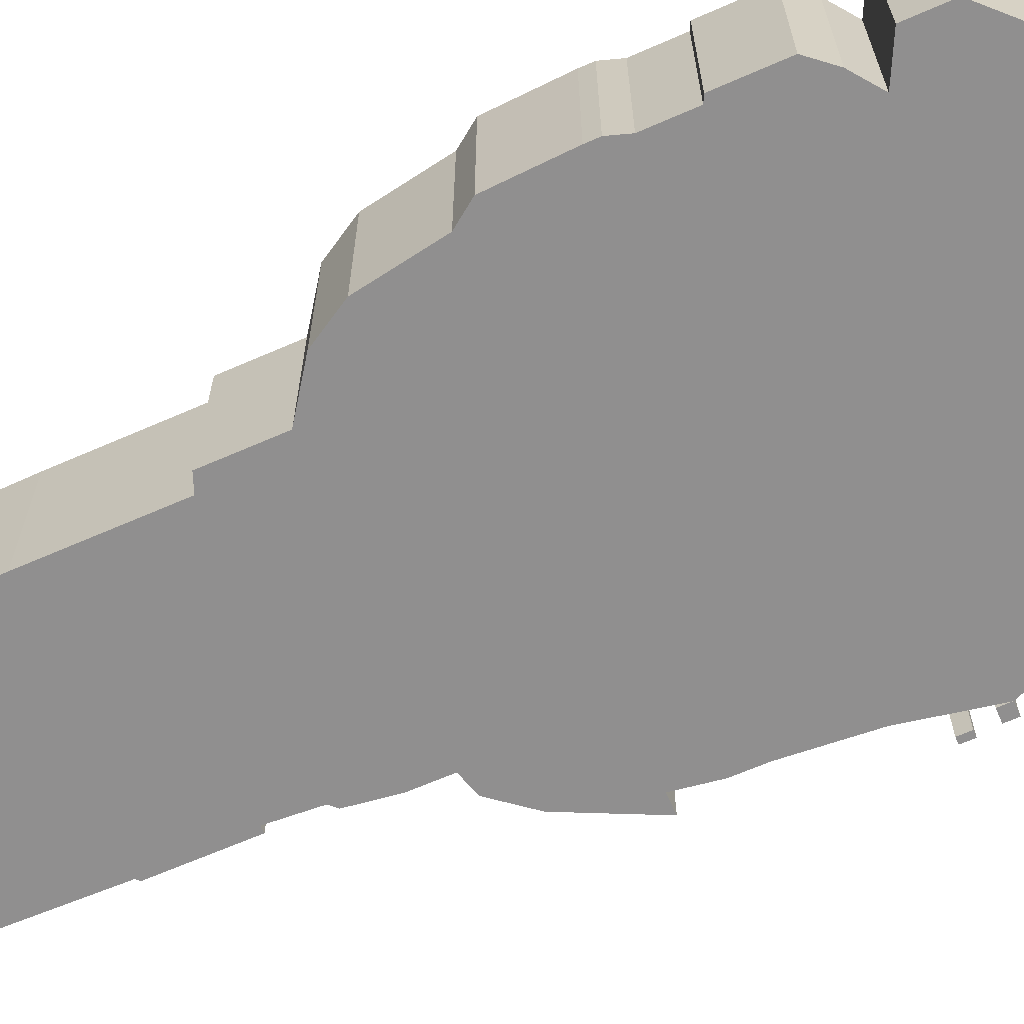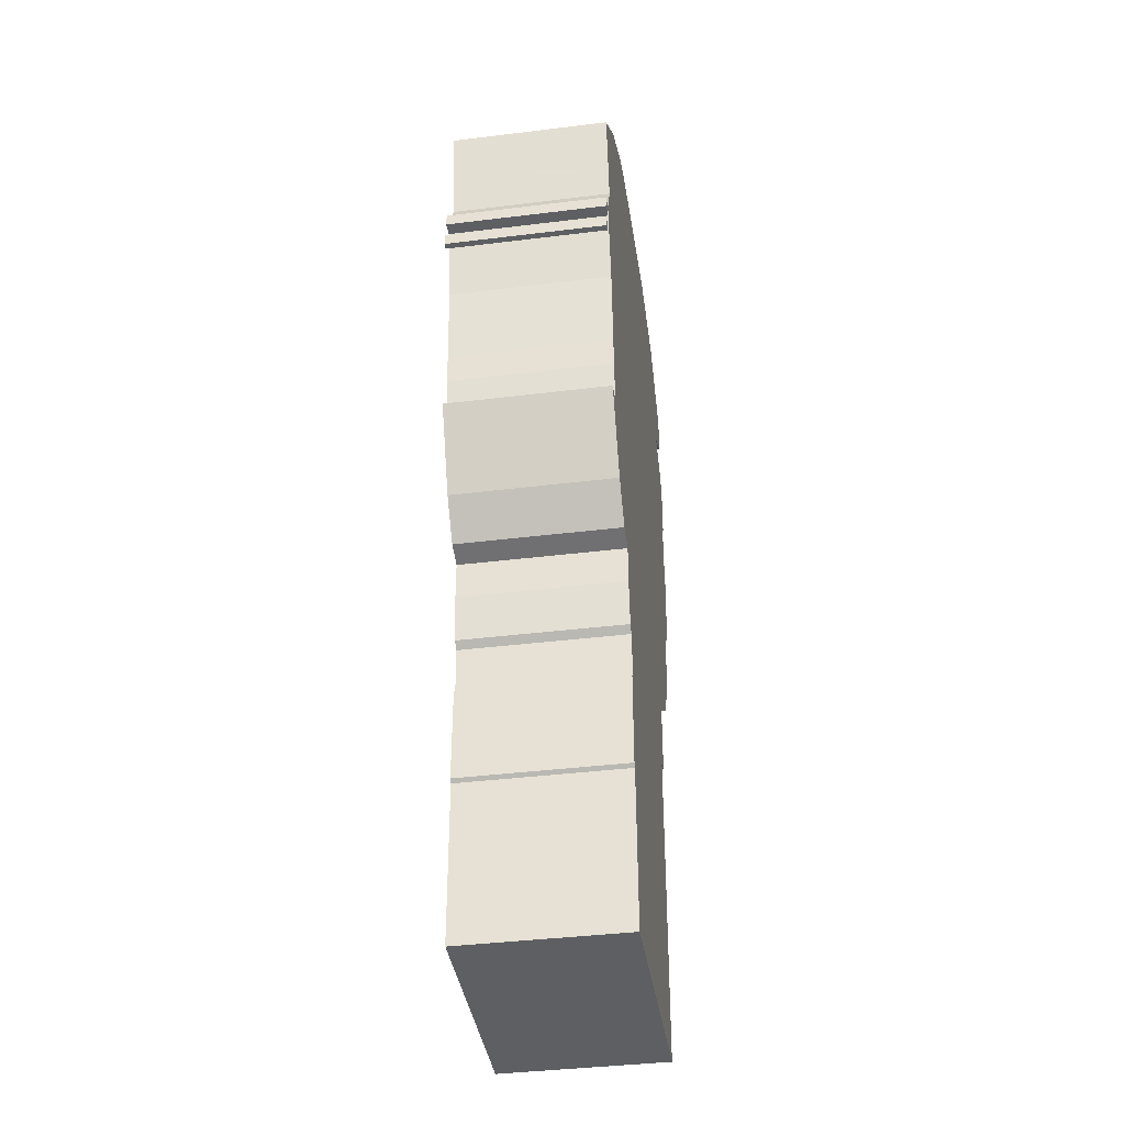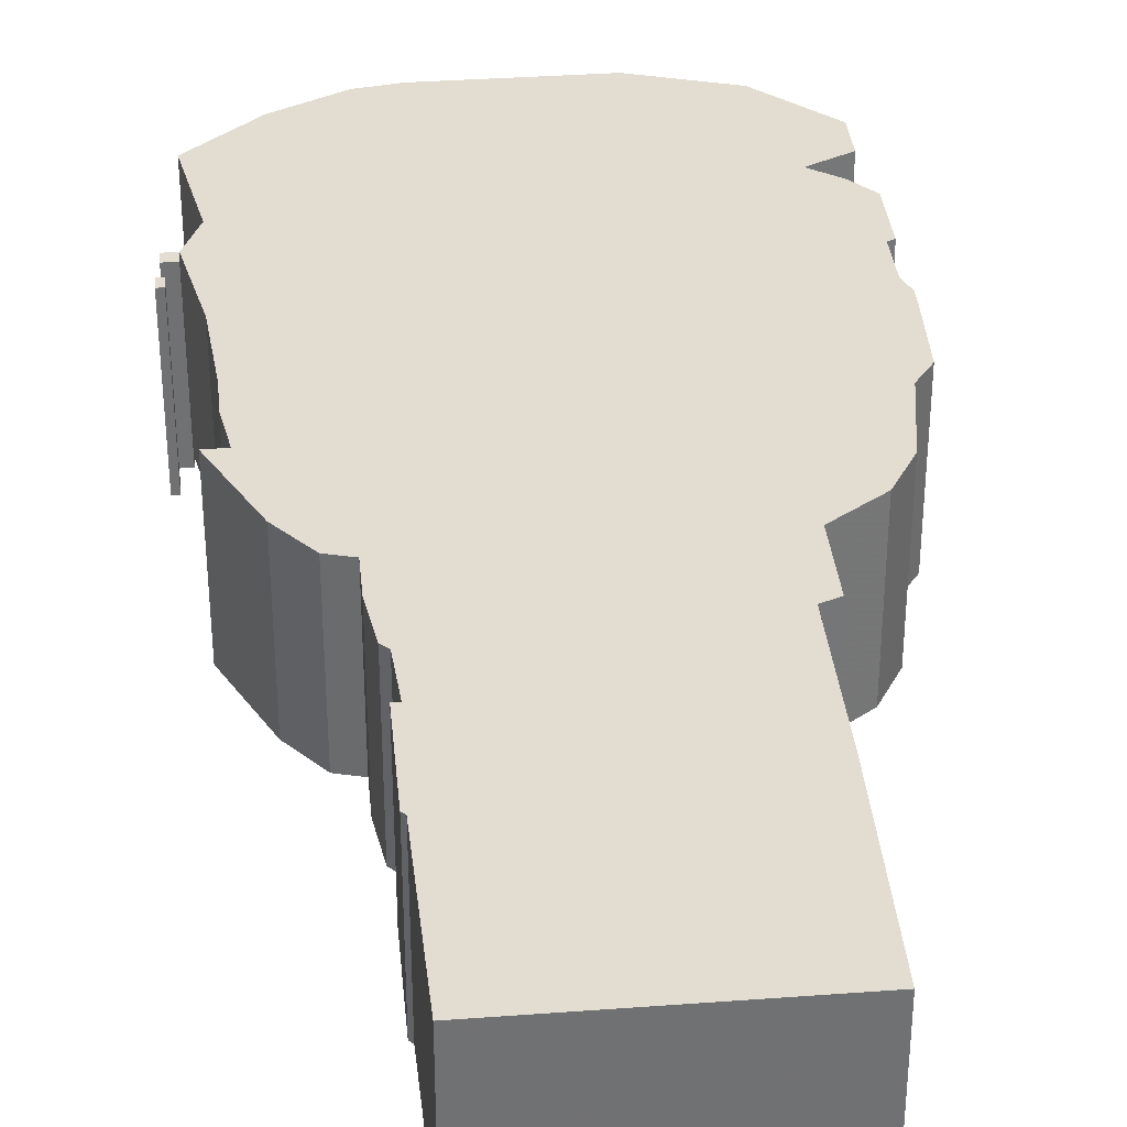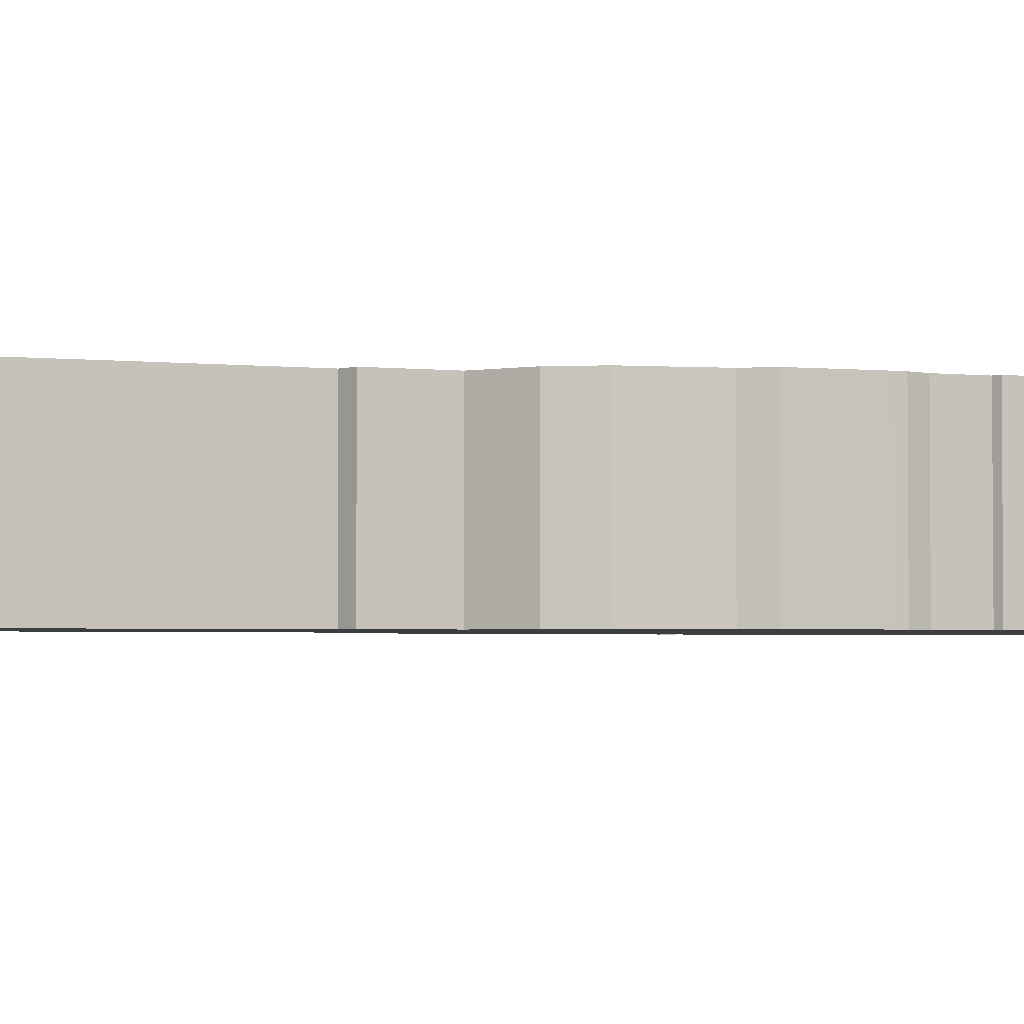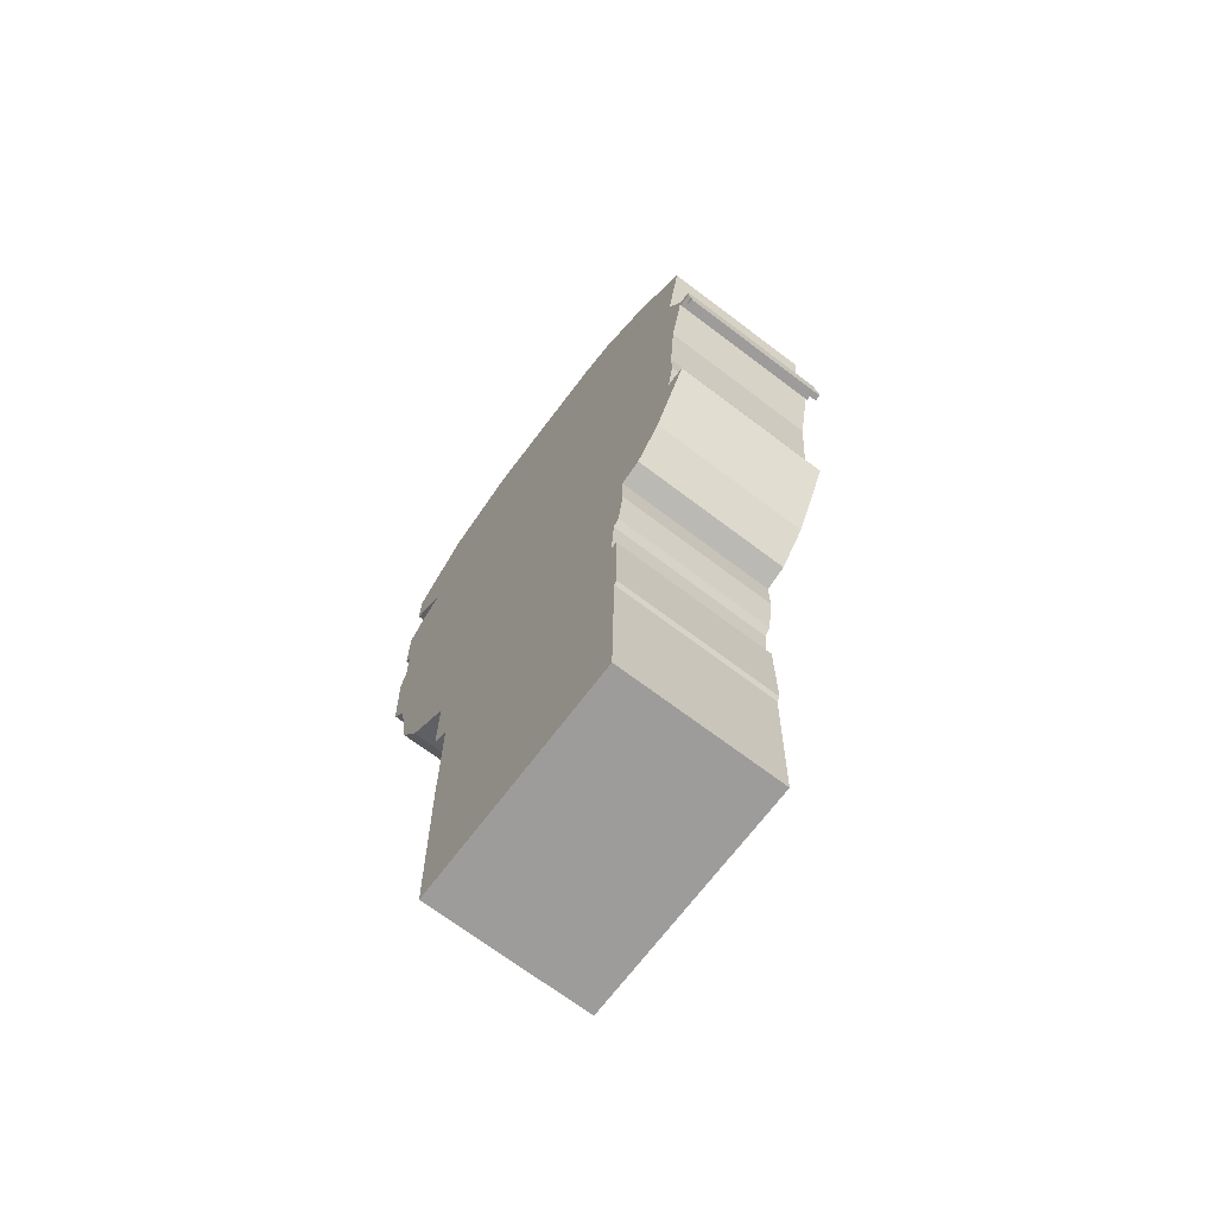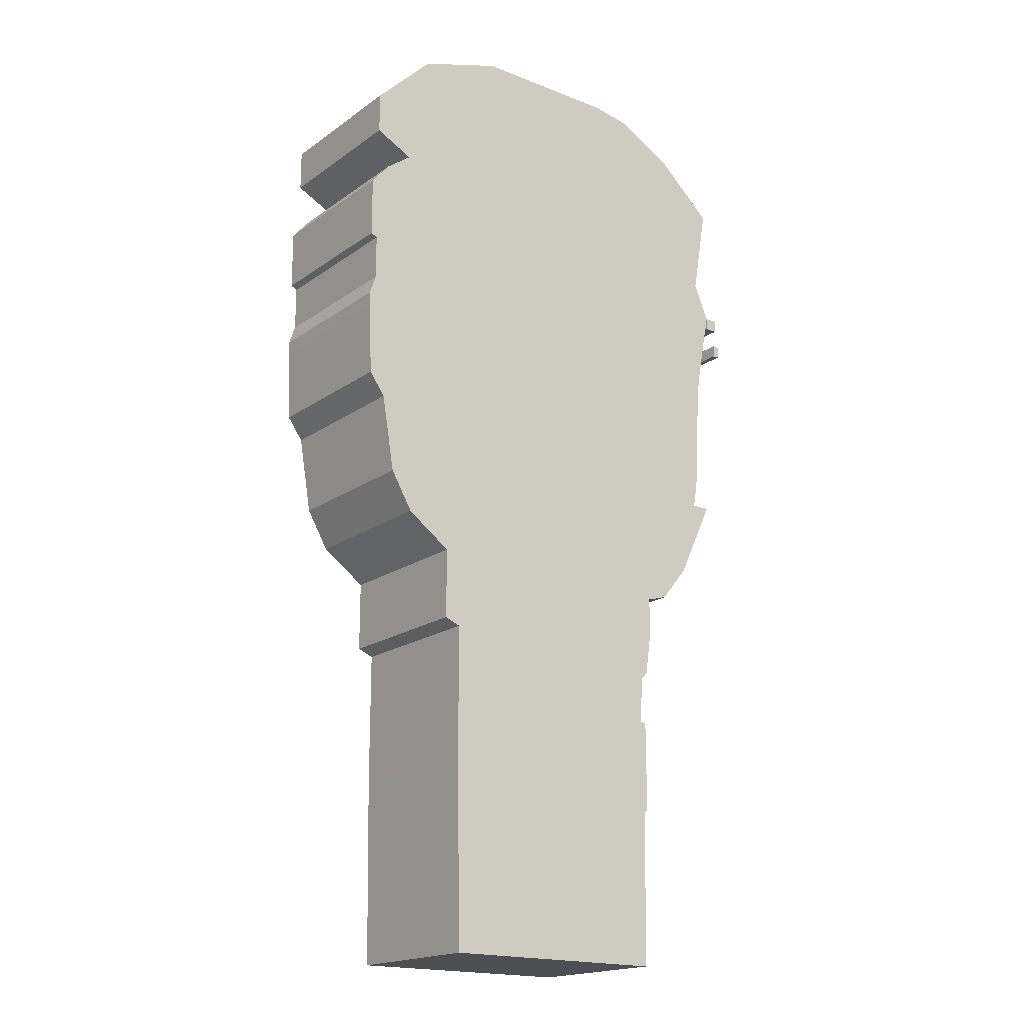
<metadata>
{"format":"obj","ext":"obj","renderer":"f3d","projection":"perspective","resolution":1024,"background":"white","views":[{"elev":-65.4,"azim":113.8,"up":"+Z"},{"elev":-39.5,"azim":-81.3,"up":"+Y"},{"elev":35.1,"azim":-5.6,"up":"+Z"},{"elev":-2.6,"azim":67.9,"up":"+Z"},{"elev":-70.0,"azim":-127.1,"up":"+Y"},{"elev":-18.4,"azim":143.0,"up":"+Y"}]}
</metadata>
<code>
g sbg_greathole_dm_center01_h
v -0.32 3.02 0
v -0.51 2.92 0
v -0.7 2.75 0
v -0.65 2.46 0
v -0.7 2.34 0
v -0.65 2.08 0
v -0.63 1.83 0
v -0.63 1.73 0
v -0.61 1.6 0
v -0.67 1.6 0
v -0.55 1.35 0
v -0.46 1.24 0
v -0.39 1.22 0
v -0.39 1.1 0
v -0.37 0.96 0
v -0.35 0.94 0
v -0.34 0.79 0
v -0.36 0.79 0
v -0.36 0.5 0
v -0.35 0.49 0
v -0.34 0 0
v 0.39 0 0
v 0.4 0.58 0
v 0.4 1 0
v 0.45 1.02 0
v 0.45 1.24 0
v 0.59 1.34 0
v 0.66 1.46 0
v 0.7 1.7 0
v 0.75 1.77 0
v 0.76 2 0
v 0.76 2.04 0
v 0.74 2.1 0
v 0.74 2.24 0
v 0.76 2.25 0
v 0.76 2.44 0
v 0.7 2.51 0
v 0.62 2.57 0
v 0.74 2.63 0
v 0.74 2.76 0
v 0.55 2.95 0
v 0.28 3.04 0
v -0.2 3.04 0
v -0.75 2.2 0
v -0.73 2.2 0
v -0.73 2.24 0
v -0.75 2.24 0
v -0.74 2.3 0
v -0.7 2.3 0
v -0.7 2.34 0
v -0.74 2.34 0
v -0.32 3.02 0.5
v -0.51 2.92 0.5
v -0.7 2.75 0.5
v -0.65 2.46 0.5
v -0.7 2.34 0.5
v -0.65 2.08 0.5
v -0.63 1.83 0.5
v -0.63 1.73 0.5
v -0.61 1.6 0.5
v -0.67 1.6 0.5
v -0.55 1.35 0.5
v -0.46 1.24 0.5
v -0.39 1.22 0.5
v -0.39 1.1 0.5
v -0.37 0.96 0.5
v -0.35 0.94 0.5
v -0.34 0.79 0.5
v -0.36 0.79 0.5
v -0.36 0.5 0.5
v -0.35 0.49 0.5
v -0.34 0 0.5
v 0.39 0 0.5
v 0.4 0.58 0.5
v 0.4 1 0.5
v 0.45 1.02 0.5
v 0.45 1.24 0.5
v 0.59 1.34 0.5
v 0.66 1.46 0.5
v 0.7 1.7 0.5
v 0.75 1.77 0.5
v 0.76 2 0.5
v 0.76 2.04 0.5
v 0.74 2.1 0.5
v 0.74 2.24 0.5
v 0.76 2.25 0.5
v 0.76 2.44 0.5
v 0.7 2.51 0.5
v 0.62 2.57 0.5
v 0.74 2.63 0.5
v 0.74 2.76 0.5
v 0.55 2.95 0.5
v 0.28 3.04 0.5
v -0.2 3.04 0.5
v -0.75 2.2 0.5
v -0.73 2.2 0.5
v -0.73 2.24 0.5
v -0.75 2.24 0.5
v -0.74 2.3 0.5
v -0.7 2.3 0.5
v -0.7 2.34 0.5
v -0.74 2.34 0.5
g sbg_greathole_dm_center01_h_0
f 43 42 38
f 42 41 38
f 39 38 40
f 38 41 40
f 43 38 4
f 38 37 34
f 35 34 36
f 34 37 36
f 33 6 34
f 4 38 6
f 33 32 31
f 30 29 31
f 29 33 31
f 6 38 34
f 26 29 28
f 27 26 28
f 33 29 7
f 26 25 24
f 24 17 16
f 21 20 22
f 20 23 22
f 23 20 17
f 19 18 17
f 20 19 17
f 24 23 17
f 16 14 24
f 16 15 14
f 14 13 24
f 13 9 26
f 13 12 11
f 13 11 9
f 11 10 9
f 8 7 29
f 29 26 9
f 9 8 29
f 24 13 26
f 6 5 4
f 6 33 7
f 4 3 2
f 4 2 1
f 43 4 1
f 47 46 45
f 47 45 44
f 51 50 49
f 51 49 48
f 43 93 42
f 93 43 94
f 42 92 41
f 92 42 93
f 39 89 38
f 89 39 90
f 40 90 39
f 90 40 91
f 41 91 40
f 91 41 92
f 38 88 37
f 88 38 89
f 35 85 34
f 85 35 86
f 36 86 35
f 86 36 87
f 37 87 36
f 87 37 88
f 34 84 33
f 84 34 85
f 32 82 31
f 82 32 83
f 33 83 32
f 83 33 84
f 30 80 29
f 80 30 81
f 31 81 30
f 81 31 82
f 29 79 28
f 79 29 80
f 27 77 26
f 77 27 78
f 28 78 27
f 78 28 79
f 25 75 24
f 75 25 76
f 26 76 25
f 76 26 77
f 17 67 16
f 67 17 68
f 21 71 20
f 71 21 72
f 22 72 21
f 72 22 73
f 23 73 22
f 73 23 74
f 18 68 17
f 68 18 69
f 19 69 18
f 69 19 70
f 20 70 19
f 70 20 71
f 24 74 23
f 74 24 75
f 15 65 14
f 65 15 66
f 16 66 15
f 66 16 67
f 14 64 13
f 64 14 65
f 12 62 11
f 62 12 63
f 13 63 12
f 63 13 64
f 10 60 9
f 60 10 61
f 11 61 10
f 61 11 62
f 8 58 7
f 58 8 59
f 9 59 8
f 59 9 60
f 5 55 4
f 55 5 56
f 6 56 5
f 56 6 57
f 7 57 6
f 57 7 58
f 3 53 2
f 53 3 54
f 4 54 3
f 54 4 55
f 2 52 1
f 52 2 53
f 1 94 43
f 94 1 52
f 46 96 45
f 96 46 97
f 47 97 46
f 97 47 98
f 45 95 44
f 95 45 96
f 44 98 47
f 98 44 95
f 50 100 49
f 100 50 101
f 51 101 50
f 101 51 102
f 49 99 48
f 99 49 100
f 48 102 51
f 102 48 99
f 89 93 94
f 89 92 93
f 91 89 90
f 91 92 89
f 55 89 94
f 85 88 89
f 87 85 86
f 87 88 85
f 85 57 84
f 57 89 55
f 82 83 84
f 82 80 81
f 82 84 80
f 85 89 57
f 79 80 77
f 79 77 78
f 58 80 84
f 75 76 77
f 67 68 75
f 73 71 72
f 73 74 71
f 68 71 74
f 68 69 70
f 68 70 71
f 68 74 75
f 75 65 67
f 65 66 67
f 75 64 65
f 77 60 64
f 62 63 64
f 60 62 64
f 60 61 62
f 80 58 59
f 60 77 80
f 80 59 60
f 77 64 75
f 55 56 57
f 58 84 57
f 53 54 55
f 52 53 55
f 52 55 94
f 96 97 98
f 95 96 98
f 100 101 102
f 99 100 102

</code>
